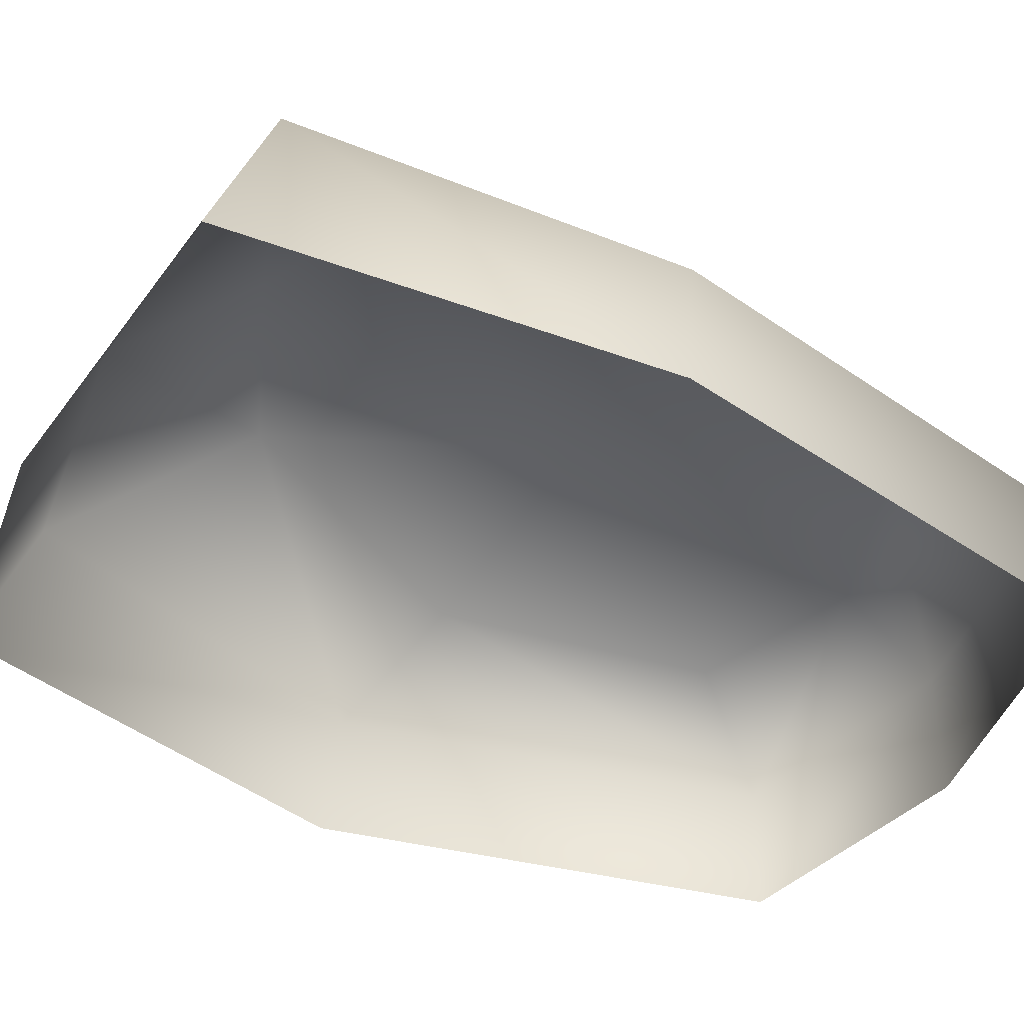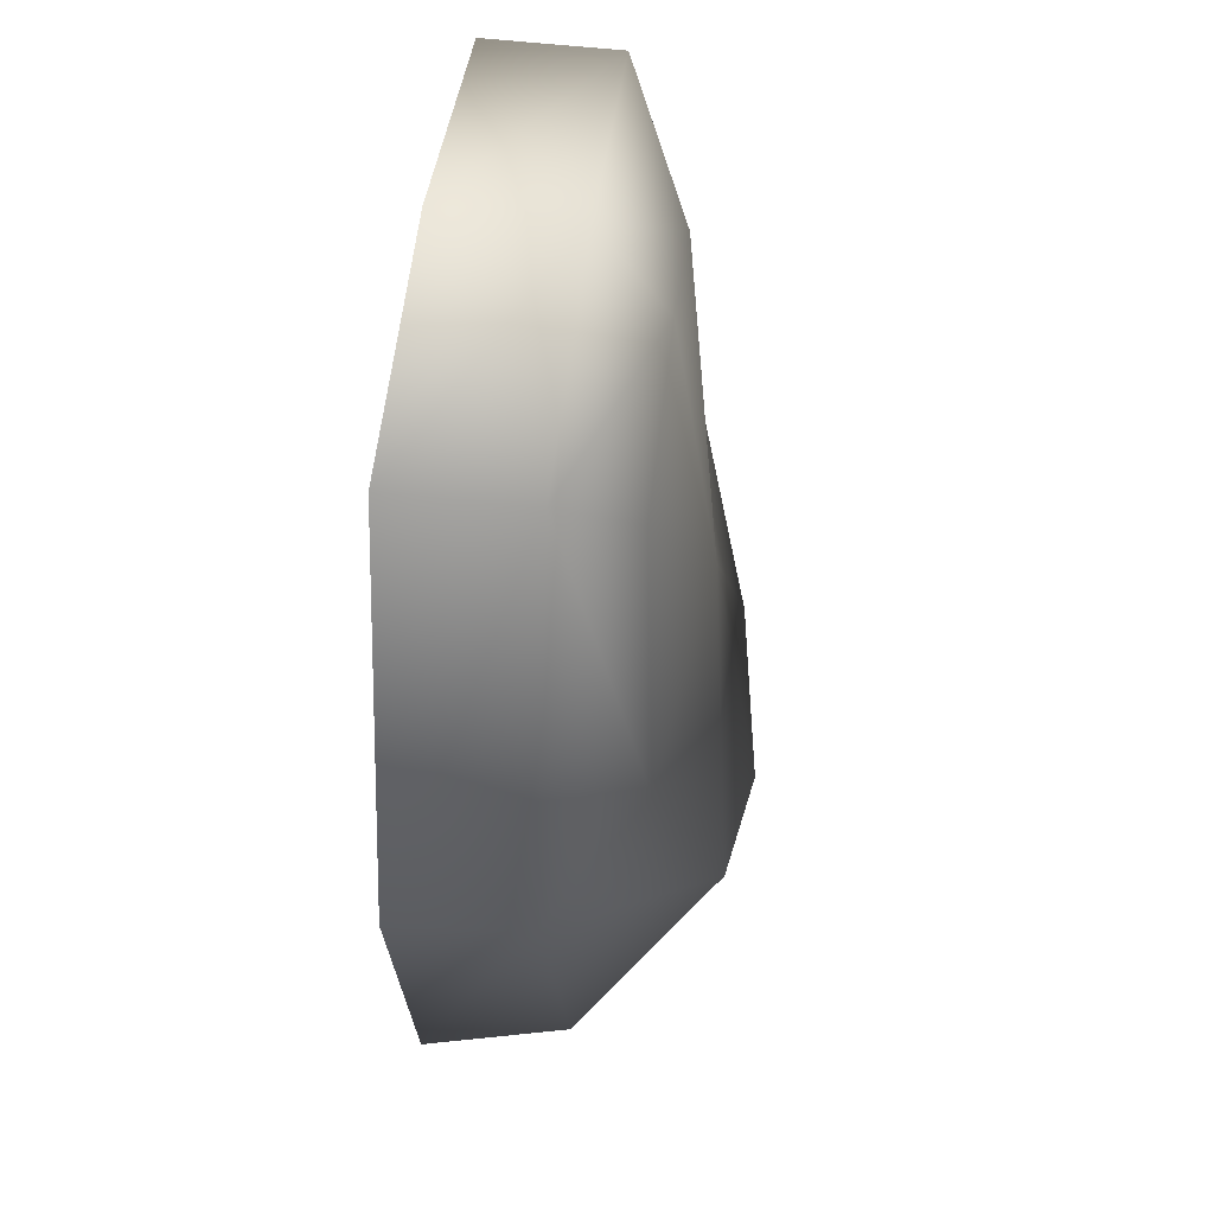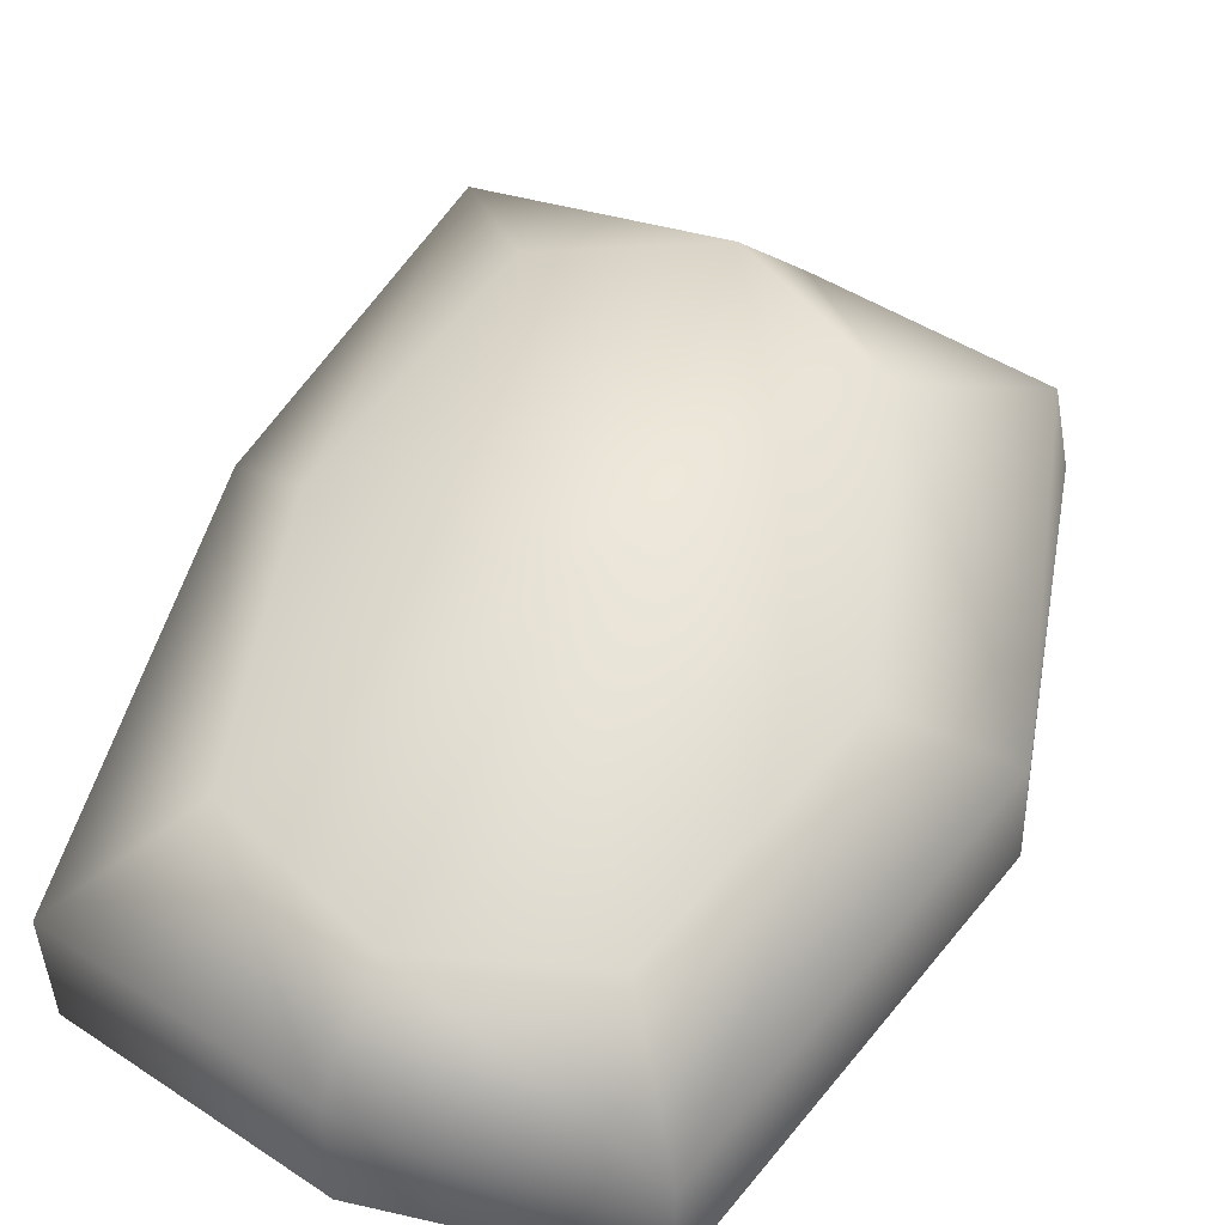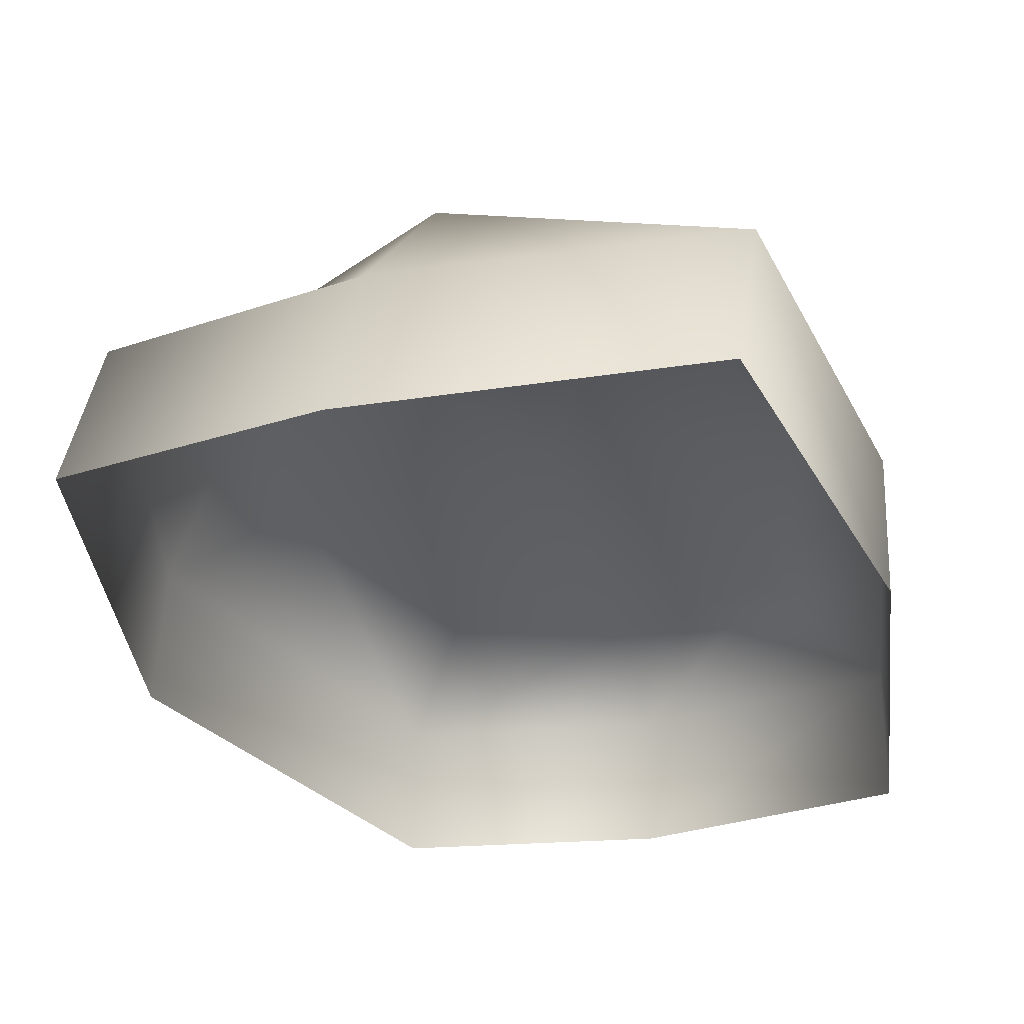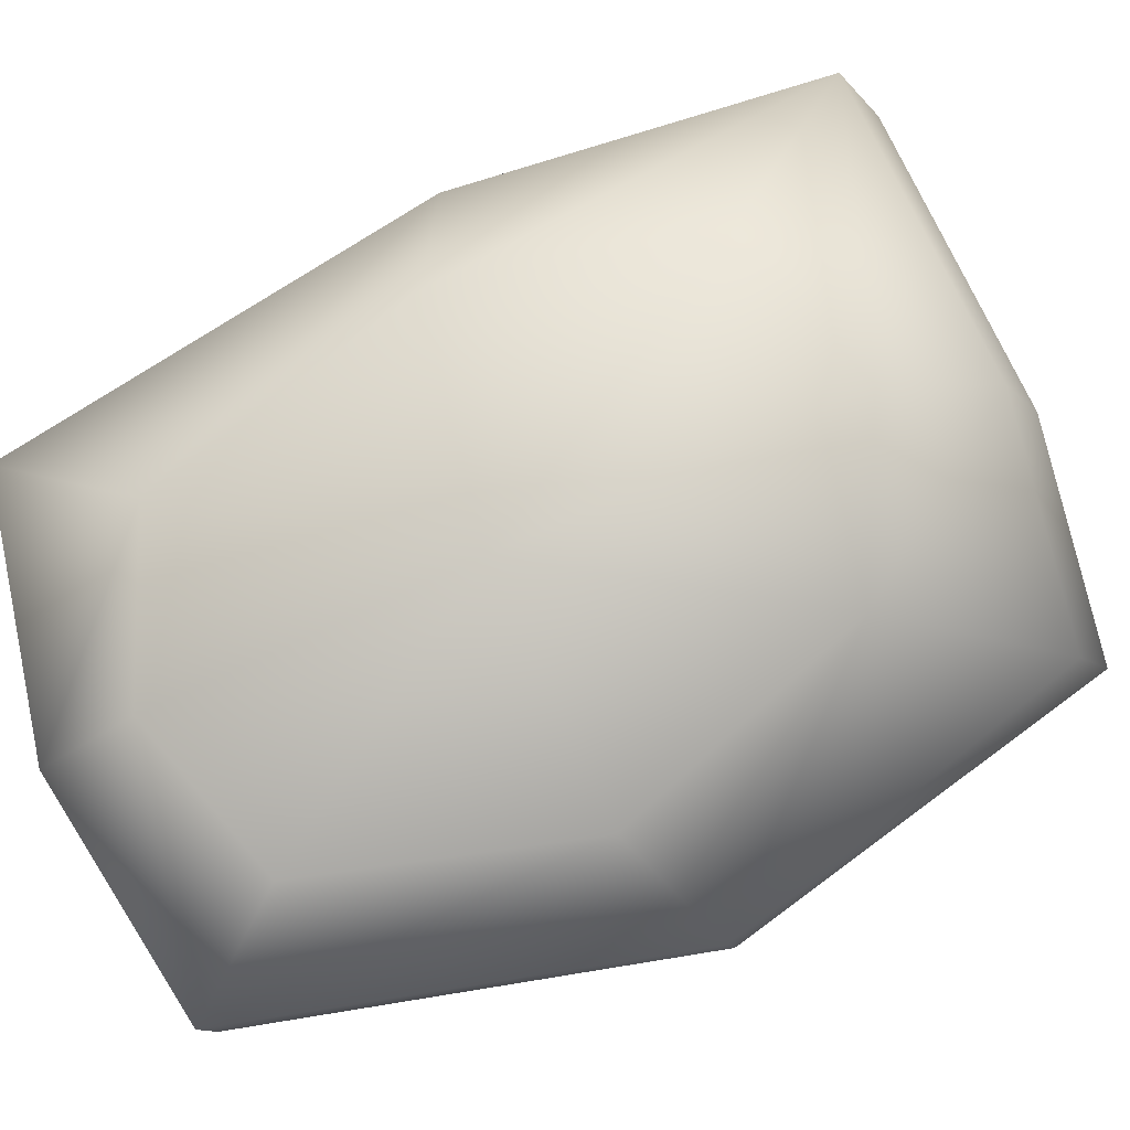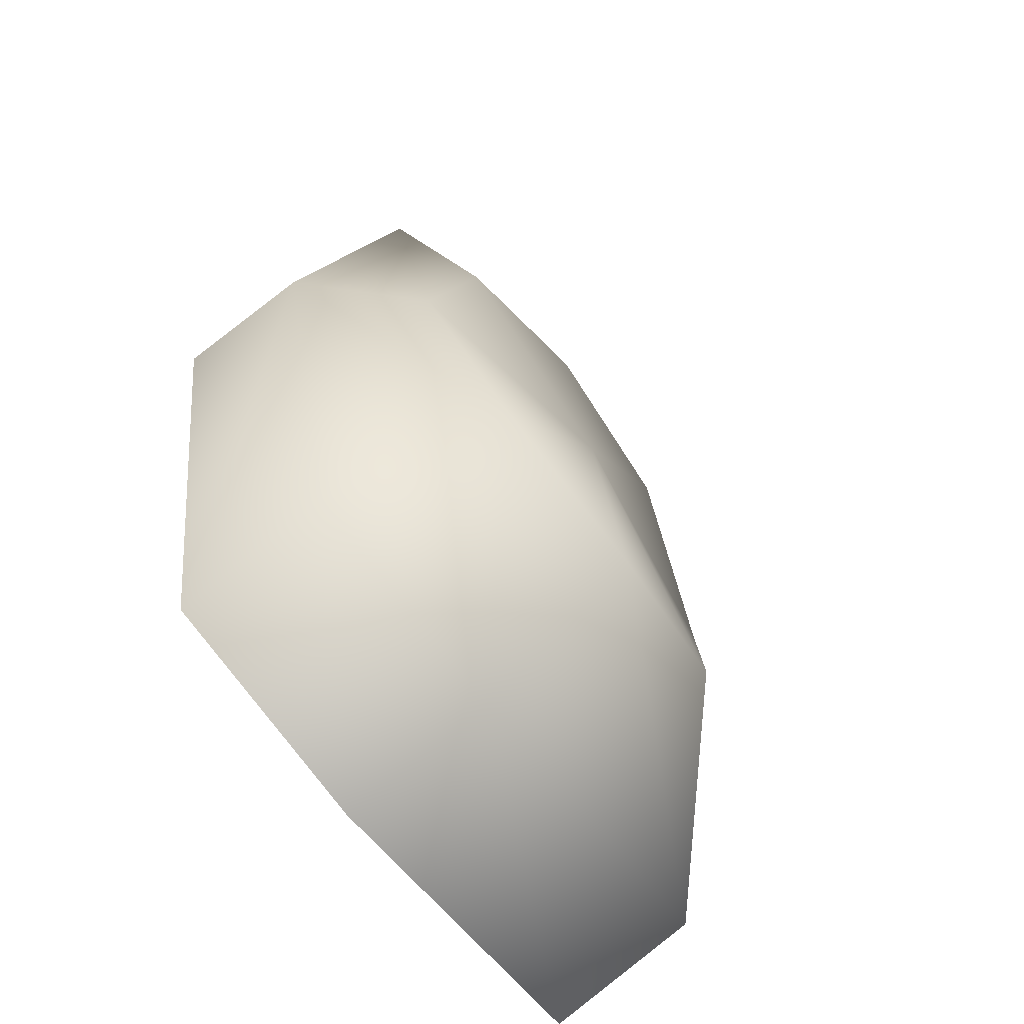
<metadata>
{"format":"obj","ext":"obj","renderer":"f3d","projection":"perspective","resolution":1024,"background":"white","views":[{"elev":-42.6,"azim":-125.3,"up":"+Y"},{"elev":58.4,"azim":97.0,"up":"+Z"},{"elev":51.3,"azim":18.6,"up":"+Y"},{"elev":-28.4,"azim":-168.7,"up":"+Y"},{"elev":79.3,"azim":61.9,"up":"+Y"},{"elev":-59.8,"azim":128.6,"up":"+Z"}]}
</metadata>
<code>
g TowerDefenceTracks4
v -0.2792 -0.004717 -0.4257
v -0.3522 -0.01842 -0.06174
v -0.3499 -0.1533 -0.07078
v -0.2662 -0.1533 -0.4776
v -0.318 -0.02039 0.3985
v -0.0577 -0.01935 0.4776
v -0.0577 -0.1533 0.4776
v -0.3178 -0.1533 0.3976
v 0.2004 -0.02012 0.4585
v 0.201 -0.1533 0.4563
v 0.3483 -0.01661 0.03183
v 0.3521 -0.1533 0.01656
v 0.2779 -0.002487 -0.3506
v 0.04002 0.002614 -0.4126
v 0.05348 -0.1533 -0.4665
v 0.2911 -0.1533 -0.4034
v -0.2589 0.05868 0.002585
v -0.1617 0.1242 -0.2395
v -0.2121 0.04707 0.294
v -0.04818 0.04916 0.3809
v 0.1286 0.04822 0.3398
v 0.2288 0.06691 0.07418
v 0.1721 0.1341 -0.1853
v 0.01291 0.1533 -0.2787
v -0.02092 0.09815 0.06289
g TowerDefenceTracks4_0
f 3 2 1
f 4 3 1
f 7 6 5
f 8 7 5
f 10 9 6
f 7 10 6
f 12 11 9
f 10 12 9
f 15 14 13
f 16 15 13
f 4 1 14
f 15 4 14
f 1 2 17
f 18 1 17
f 6 20 19
f 5 6 19
f 9 21 20
f 6 9 20
f 9 11 22
f 21 9 22
f 14 24 23
f 13 14 23
f 1 18 24
f 14 1 24
f 18 17 25
f 19 20 25
f 20 21 25
f 21 22 25
f 22 23 25
f 23 24 25
f 24 18 25
f 8 5 2
f 3 8 2
f 2 5 19
f 17 2 19
f 16 13 11
f 12 16 11
f 11 13 23
f 22 11 23
f 17 19 25

</code>
